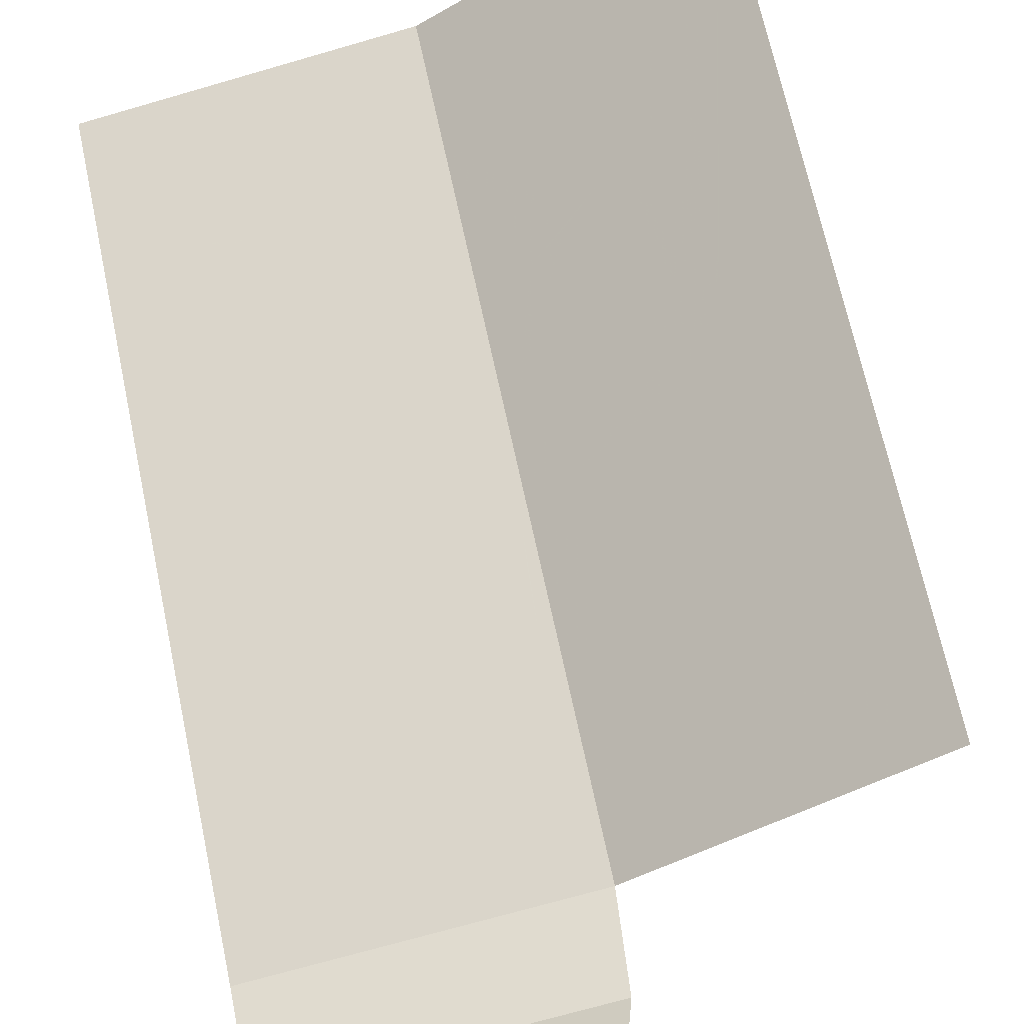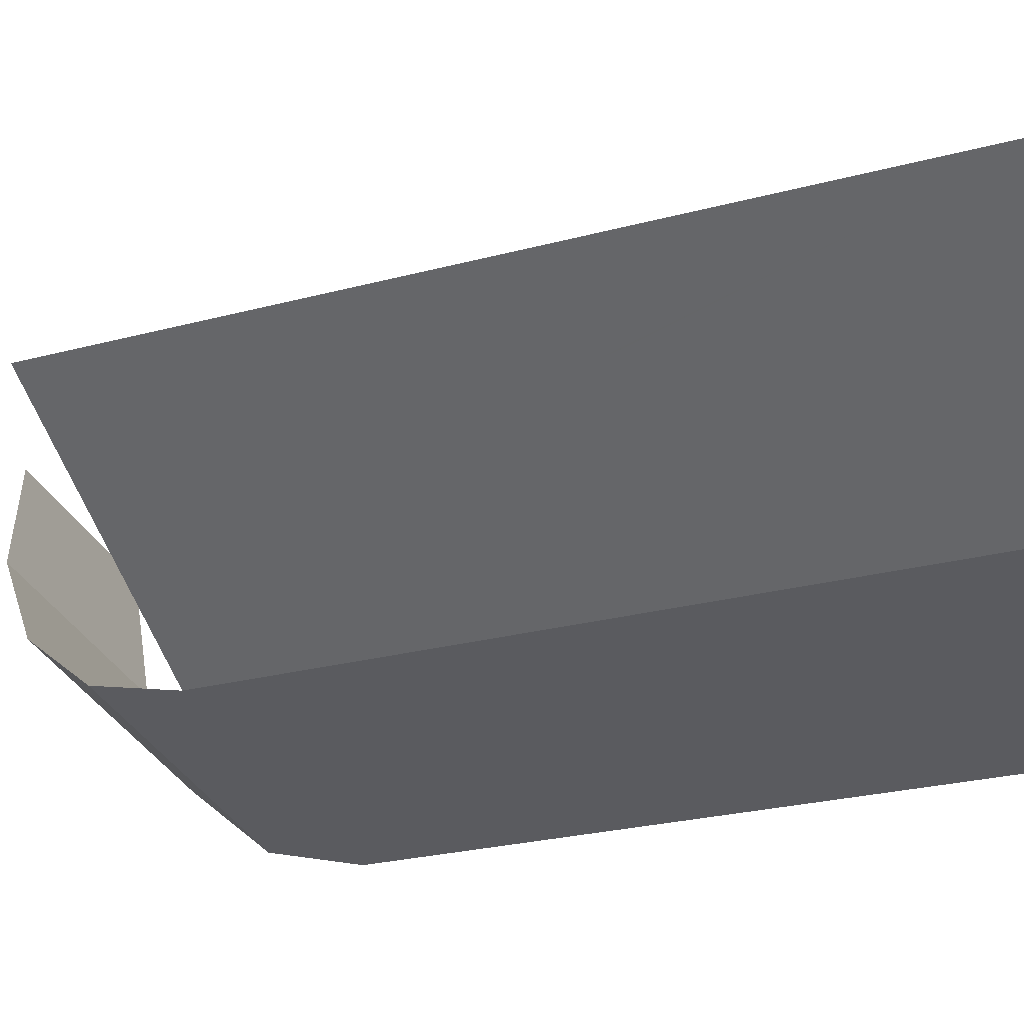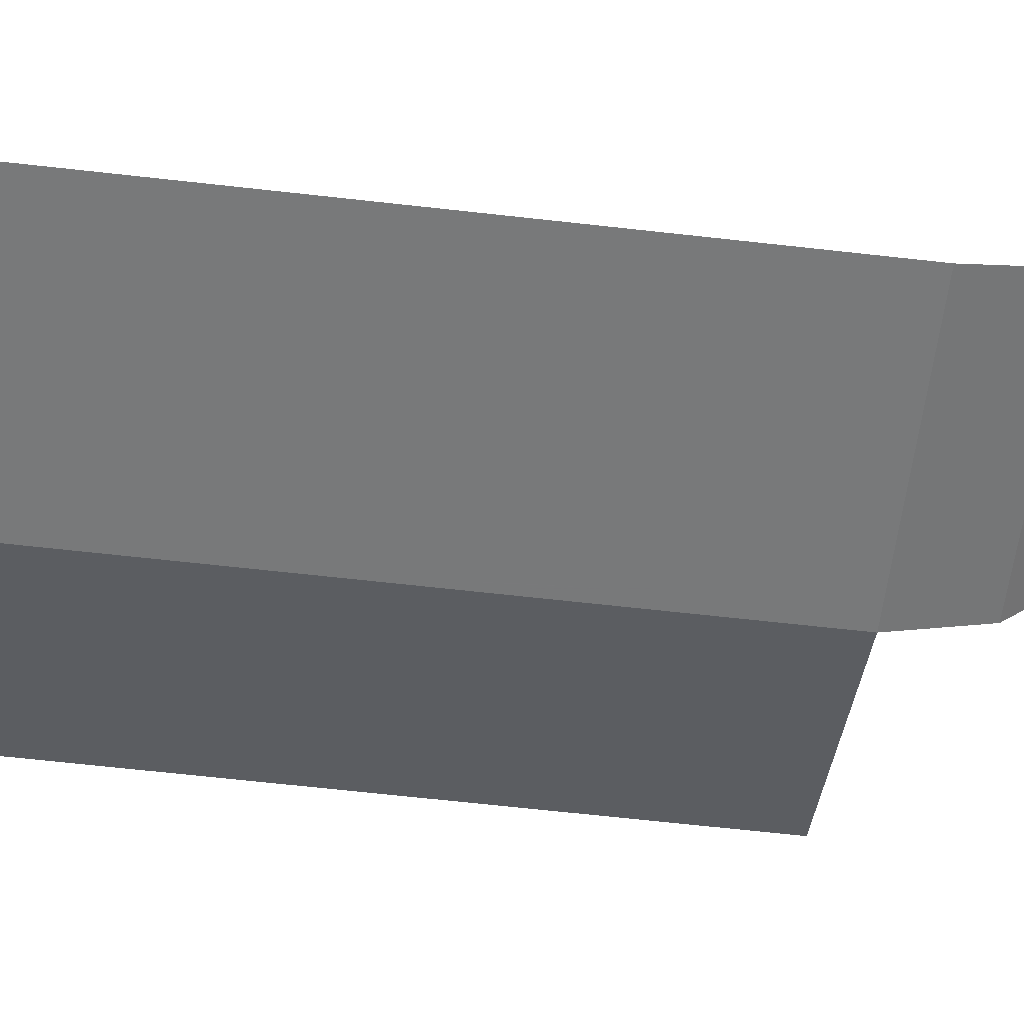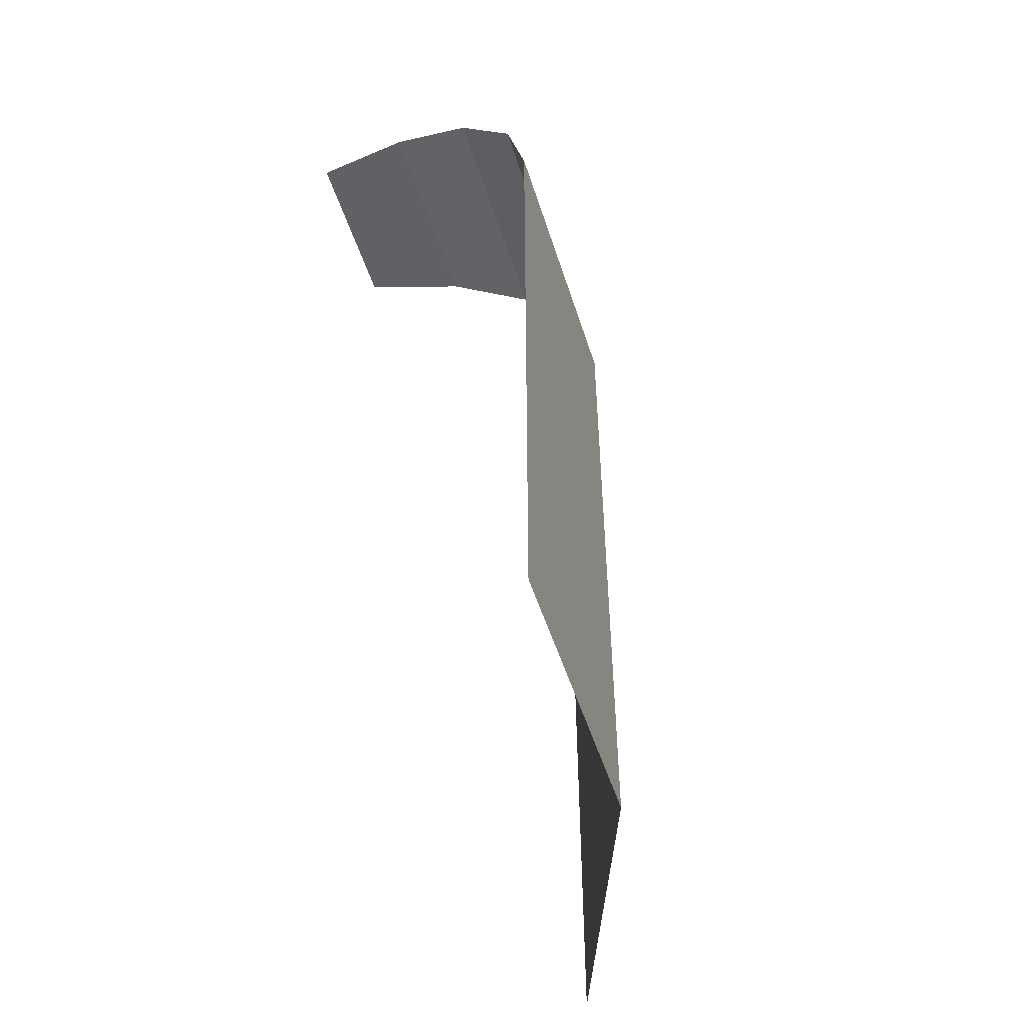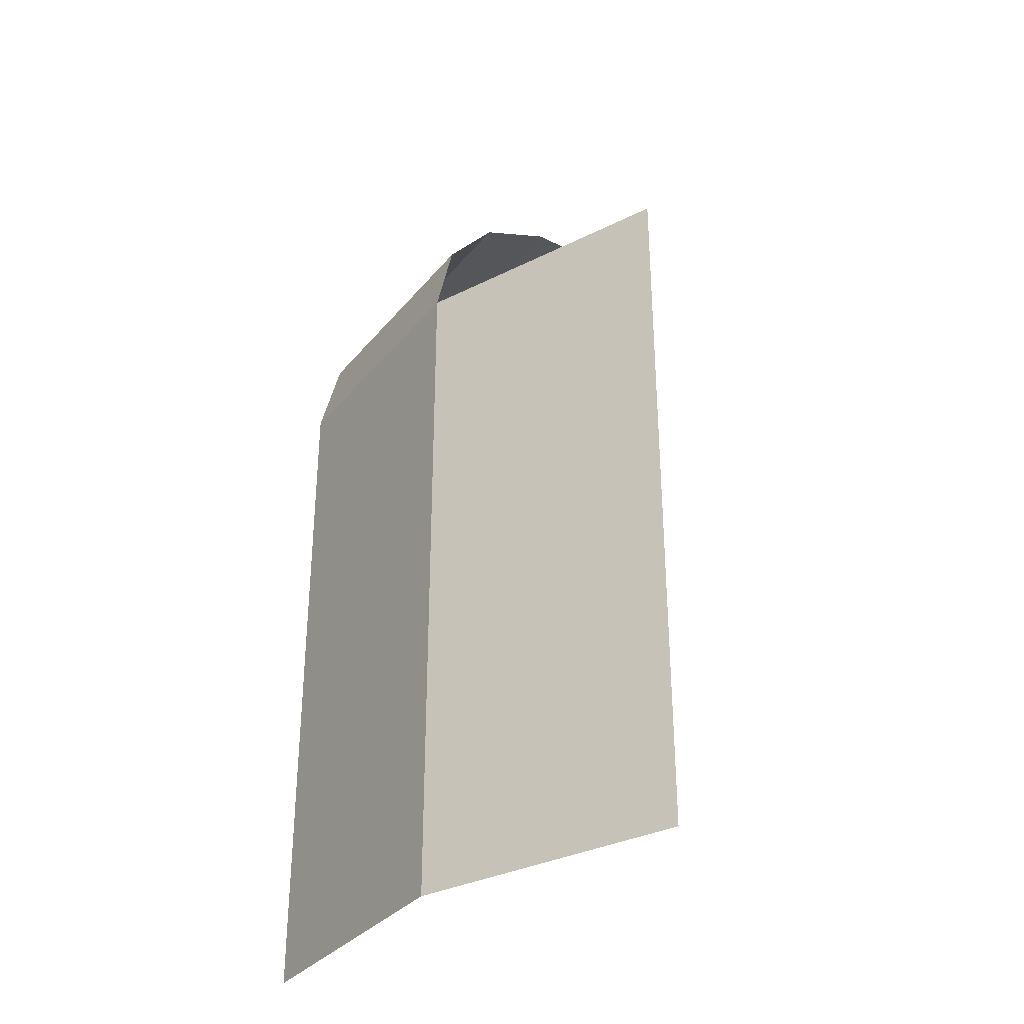
<metadata>
{"format":"obj","ext":"obj","renderer":"f3d","projection":"perspective","resolution":1024,"background":"white","views":[{"elev":65.8,"azim":168.2,"up":"+Z"},{"elev":-23.0,"azim":-64.6,"up":"+Z"},{"elev":-69.0,"azim":83.7,"up":"+Z"},{"elev":-52.0,"azim":118.8,"up":"+Y"},{"elev":-33.3,"azim":-111.7,"up":"+Y"}]}
</metadata>
<code>
v -0.2575 0.2775 -0.5947
v -0.315 0.355 -0.5563
v -0.2675 0.3275 -0.588
v -0.31 0.3875 -0.5596
v -0.33 0.375 -0.5462
v -0.355 0.3675 -0.5295
v -0.3375 0.3875 -0.5412
v -0.3375 0.3875 -0.5412
v -0.3125 0.405 -0.5579
v -0.285 0.42 -0.5763
v -0.31 0.3875 -0.5596
v -0.3675 0.48 -0.5212
v -0.3725 0.4575 -0.5178
v -0.395 0.455 -0.5028
v -0.3975 0.4775 -0.5011
v -0.375 0.5075 -0.5162
v -0.3675 0.48 -0.5212
v -0.3975 0.4775 -0.5011
v -0.395 0.4925 -0.5028
v -0.3225 0.525 -0.5513
v -0.3375 0.4975 -0.5412
v -0.3675 0.48 -0.5212
v -0.375 0.5075 -0.5162
v -0.3375 0.4975 -0.5412
v -0.3225 0.525 -0.5513
v -0.2575 0.5275 -0.5947
v -0.2575 0.51 -0.5947
v -0.26 0.5825 -0.593
v -0.3025 0.5675 -0.5646
v -0.36 0.55 -0.5262
v -0.3275 0.585 -0.5479
v -0.26 0.5825 -0.593
v -0.3275 0.585 -0.5479
v -0.29 0.61 -0.573
v -0.2575 0.2775 -0.5947
v -0.4596 0.2 -0.4596
v -0.355 0.3675 -0.5295
v -0.315 0.355 -0.5563
v -0.2488 0.2791 -0.6005
v -0.2488 0.2 -0.6005
v -0.4596 0.2 -0.4596
v -0.2575 0.2775 -0.5947
v -0.4596 0.2 -0.4596
v -0.4596 0.85 -0.4596
v -0.395 0.4925 -0.5028
v -0.3975 0.4775 -0.5011
v -0.4596 0.2 -0.4596
v -0.3975 0.4775 -0.5011
v -0.395 0.455 -0.5028
v -0.3725 0.4575 -0.5178
v -0.355 0.3675 -0.5295
v -0.4596 0.2 -0.4596
v -0.395 0.455 -0.5028
v -0.3675 0.48 -0.5212
v -0.3375 0.3875 -0.5412
v -0.355 0.3675 -0.5295
v -0.3725 0.4575 -0.5178
v -0.3375 0.3875 -0.5412
v -0.3675 0.48 -0.5212
v -0.3375 0.4975 -0.5412
v -0.3125 0.405 -0.5579
v -0.2575 0.51 -0.5947
v -0.285 0.42 -0.5763
v -0.3125 0.405 -0.5579
v -0.3375 0.4975 -0.5412
v -0.315 0.355 -0.5563
v -0.355 0.3675 -0.5295
v -0.33 0.375 -0.5462
v -0.33 0.375 -0.5462
v -0.31 0.3875 -0.5596
v -0.2675 0.3275 -0.588
v -0.315 0.355 -0.5563
v -0.2488 0.3261 -0.6005
v -0.2675 0.3275 -0.588
v -0.31 0.3875 -0.5596
v -0.285 0.42 -0.5763
v -0.36 0.55 -0.5262
v -0.375 0.5075 -0.5162
v -0.395 0.4925 -0.5028
v -0.4596 0.85 -0.4596
v -0.3025 0.5675 -0.5646
v -0.3225 0.525 -0.5513
v -0.375 0.5075 -0.5162
v -0.36 0.55 -0.5262
v -0.26 0.5825 -0.593
v -0.2575 0.5275 -0.5947
v -0.3225 0.525 -0.5513
v -0.3025 0.5675 -0.5646
v -0.2575 0.5275 -0.5947
v -0.26 0.5825 -0.593
v -0.2488 0.5921 -0.6005
v -0.36 0.55 -0.5262
v -0.4596 0.85 -0.4596
v -0.3275 0.585 -0.5479
v -0.3275 0.585 -0.5479
v -0.4596 0.85 -0.4596
v -0.28 0.625 -0.5797
v -0.29 0.61 -0.573
v -0.28 0.625 -0.5797
v -0.4596 0.85 -0.4596
v -0.27 0.6925 -0.5863
v -0.2488 0.2791 -0.6005
v -0.2575 0.2775 -0.5947
v -0.2675 0.3275 -0.588
v -0.2488 0.3261 -0.6005
v -0.2488 0.5921 -0.6005
v -0.26 0.5825 -0.593
v -0.29 0.61 -0.573
v -0.28 0.625 -0.5797
v -0.2488 0.7647 -0.6005
v -0.2488 0.5921 -0.6005
v -0.28 0.625 -0.5797
v -0.27 0.6925 -0.5863
v -0.2575 0.5275 -0.5947
v -0.2488 0.5921 -0.6005
v -0.2488 0.3261 -0.6005
v -0.2575 0.51 -0.5947
v -0.2488 0.3261 -0.6005
v -0.285 0.42 -0.5763
v -0.2575 0.51 -0.5947
v -0.27 0.6925 -0.5863
v -0.4596 0.85 -0.4596
v -0.2488 0.85 -0.6005
v -0.2488 0.7647 -0.6005
v -0.1725 0.76 -0.6157
v -0.155 0.77 -0.6192
v -0.14 0.77 -0.6222
v -0.1525 0.7525 -0.6197
v -0.14 0.77 -0.6222
v -0.1175 0.76 -0.6266
v -0.1275 0.7375 -0.6246
v -0.1525 0.7525 -0.6197
v -0.085 0.7575 -0.6331
v -0.1075 0.73 -0.6286
v -0.1275 0.7375 -0.6246
v -0.1175 0.76 -0.6266
v -0.025 0.7575 -0.645
v 0 0.73 -0.65
v -0.1075 0.73 -0.6286
v -0.085 0.7575 -0.6331
v 0 0.765 -0.65
v 0 0.73 -0.65
v -0.025 0.7575 -0.645
v -0.015 0.7625 -0.647
v -0.1197 0.4953 -0.6262
v -0.1972 0.5107 -0.6108
v -0.17 0.5161 -0.6162
v -0.1428 0.5107 -0.6216
v -0.2357 0.4722 -0.6031
v -0.2203 0.4953 -0.6062
v -0.1972 0.5107 -0.6108
v -0.1197 0.4953 -0.6262
v -0.0989 0.445 -0.6303
v -0.2357 0.4722 -0.6031
v -0.1197 0.4953 -0.6262
v -0.1043 0.4722 -0.6293
v -0.2357 0.4178 -0.6031
v -0.2411 0.445 -0.6021
v -0.2357 0.4722 -0.6031
v -0.0989 0.445 -0.6303
v -0.1197 0.3947 -0.6262
v -0.2357 0.4178 -0.6031
v -0.0989 0.445 -0.6303
v -0.1043 0.4178 -0.6293
v -0.1972 0.3793 -0.6108
v -0.2203 0.3947 -0.6062
v -0.2357 0.4178 -0.6031
v -0.1197 0.3947 -0.6262
v -0.17 0.3739 -0.6162
v -0.1972 0.3793 -0.6108
v -0.1197 0.3947 -0.6262
v -0.1428 0.3793 -0.6216
v -0.23 0.2825 -0.6043
v -0.235 0.325 -0.6033
v -0.18 0.3325 -0.6142
v -0.1825 0.2975 -0.6137
v -0.1825 0.2975 -0.6137
v -0.18 0.3325 -0.6142
v -0.1375 0.3525 -0.6227
v -0.13 0.32 -0.6241
v -0.13 0.32 -0.6241
v -0.1375 0.3525 -0.6227
v -0.0975 0.3825 -0.6306
v -0.1025 0.33 -0.6296
v -0.045 0.425 -0.6411
v -0.0875 0.33 -0.6326
v -0.1025 0.33 -0.6296
v -0.0975 0.3825 -0.6306
v -0.0675 0.3225 -0.6366
v -0.0875 0.33 -0.6326
v -0.045 0.425 -0.6411
v -0.045 0.31 -0.6411
v -0.0675 0.3225 -0.6366
v -0.045 0.425 -0.6411
v -0.2488 0.7647 -0.6005
v -0.245 0.7775 -0.6013
v -0.215 0.8225 -0.6072
v -0.23 0.7475 -0.6043
v -0.2084 0.85 -0.6086
v -0.215 0.8225 -0.6072
v -0.245 0.7775 -0.6013
v -0.2175 0.85 -0.6068
v -0.2488 0.2 -0.6005
v -0.2488 0.2791 -0.6005
v -0.23 0.2825 -0.6043
v -0.23 0.2825 -0.6043
v -0.1825 0.2975 -0.6137
v 0 0.2 -0.65
v -0.2488 0.2 -0.6005
v -0.1025 0.33 -0.6296
v 0 0.2 -0.65
v -0.1825 0.2975 -0.6137
v -0.13 0.32 -0.6241
v -0.0675 0.3225 -0.6366
v 0 0.2 -0.65
v -0.1025 0.33 -0.6296
v -0.0875 0.33 -0.6326
v 0 0.2 -0.65
v -0.0675 0.3225 -0.6366
v -0.045 0.31 -0.6411
v -0.045 0.31 -0.6411
v -0.045 0.425 -0.6411
v 0 0.73 -0.65
v 0 0.2 -0.65
v -0.2488 0.3261 -0.6005
v -0.2203 0.3947 -0.6062
v -0.1972 0.3793 -0.6108
v -0.235 0.325 -0.6033
v -0.235 0.325 -0.6033
v -0.1972 0.3793 -0.6108
v -0.17 0.3739 -0.6162
v -0.18 0.3325 -0.6142
v -0.1428 0.3793 -0.6216
v -0.1375 0.3525 -0.6227
v -0.18 0.3325 -0.6142
v -0.17 0.3739 -0.6162
v -0.1197 0.3947 -0.6262
v -0.0975 0.3825 -0.6306
v -0.1375 0.3525 -0.6227
v -0.1428 0.3793 -0.6216
v -0.1197 0.3947 -0.6262
v -0.1043 0.4178 -0.6293
v -0.045 0.425 -0.6411
v -0.0975 0.3825 -0.6306
v -0.1043 0.4178 -0.6293
v -0.0989 0.445 -0.6303
v -0.045 0.425 -0.6411
v 0 0.73 -0.65
v -0.045 0.425 -0.6411
v -0.0989 0.445 -0.6303
v -0.1043 0.4722 -0.6293
v -0.1075 0.73 -0.6286
v 0 0.73 -0.65
v -0.1043 0.4722 -0.6293
v -0.1197 0.4953 -0.6262
v -0.1275 0.7375 -0.6246
v -0.1075 0.73 -0.6286
v -0.1197 0.4953 -0.6262
v -0.1428 0.5107 -0.6216
v -0.1428 0.5107 -0.6216
v -0.17 0.5161 -0.6162
v -0.1525 0.7525 -0.6197
v -0.1275 0.7375 -0.6246
v -0.1725 0.76 -0.6157
v -0.1525 0.7525 -0.6197
v -0.17 0.5161 -0.6162
v -0.1972 0.5107 -0.6108
v -0.2375 0.675 -0.6028
v -0.1725 0.76 -0.6157
v -0.1972 0.5107 -0.6108
v -0.24 0.6275 -0.6023
v -0.24 0.6275 -0.6023
v -0.1972 0.5107 -0.6108
v -0.2203 0.4953 -0.6062
v -0.2425 0.5975 -0.6018
v -0.245 0.7775 -0.6013
v -0.2488 0.85 -0.6005
v -0.2175 0.85 -0.6068
v 0 0.85 -0.65
v -0.14 0.77 -0.6222
v -0.155 0.77 -0.6192
v -0.215 0.8225 -0.6072
v -0.14 0.77 -0.6222
v 0 0.85 -0.65
v -0.085 0.7575 -0.6331
v -0.1175 0.76 -0.6266
v -0.015 0.7625 -0.647
v -0.025 0.7575 -0.645
v -0.085 0.7575 -0.6331
v 0 0.85 -0.65
v -0.015 0.7625 -0.647
v 0 0.85 -0.65
v 0 0.765 -0.65
v -0.2375 0.675 -0.6028
v -0.23 0.7475 -0.6043
v -0.215 0.8225 -0.6072
v -0.1725 0.76 -0.6157
v -0.1725 0.76 -0.6157
v -0.215 0.8225 -0.6072
v -0.155 0.77 -0.6192
v -0.235 0.325 -0.6033
v -0.23 0.2825 -0.6043
v -0.2488 0.2791 -0.6005
v -0.2488 0.3261 -0.6005
v -0.2375 0.675 -0.6028
v -0.24 0.6275 -0.6023
v -0.2425 0.5975 -0.6018
v -0.2488 0.5921 -0.6005
v -0.2488 0.5921 -0.6005
v -0.2488 0.7647 -0.6005
v -0.23 0.7475 -0.6043
v -0.2375 0.675 -0.6028
v -0.2488 0.3261 -0.6005
v -0.2488 0.5921 -0.6005
v -0.2411 0.445 -0.6021
v -0.2488 0.3261 -0.6005
v -0.2411 0.445 -0.6021
v -0.2357 0.4178 -0.6031
v -0.2488 0.3261 -0.6005
v -0.2357 0.4178 -0.6031
v -0.2203 0.3947 -0.6062
v -0.2425 0.5975 -0.6018
v -0.2357 0.4722 -0.6031
v -0.2411 0.445 -0.6021
v -0.2488 0.5921 -0.6005
v -0.2357 0.4722 -0.6031
v -0.2425 0.5975 -0.6018
v -0.2203 0.4953 -0.6062
v -0.2488 0.7647 -0.6005
v -0.2488 0.85 -0.6005
v -0.245 0.7775 -0.6013
v -0.215 0.8225 -0.6072
v -0.2084 0.85 -0.6086
v 0 0.85 -0.65
v -0.1897 1.035 -0.458
v -0.1531 1.05 -0.3696
v 0 1.05 -0.4
v 0 1.035 -0.4957
v -0.2207 0.9914 -0.5329
v -0.1897 1.035 -0.458
v 0 1.035 -0.4957
v 0 0.9914 -0.5768
v -0.2415 0.9265 -0.583
v -0.2207 0.9914 -0.5329
v 0 0.9914 -0.5768
v 0 0.9265 -0.631
v -0.2084 0.85 -0.6086
v -0.2175 0.85 -0.6068
v -0.1975 0.895 -0.5995
v -0.03 0.9225 -0.626
v -0.0325 0.9 -0.6311
v -0.065 0.8975 -0.6253
v -0.0525 0.915 -0.6234
v 0 0.925 -0.6313
v 0 0.9025 -0.6369
v -0.0325 0.9 -0.6311
v -0.03 0.9225 -0.626
v -0.2488 0.85 -0.6005
v -0.2415 0.9265 -0.583
v -0.1975 0.895 -0.5995
v -0.2175 0.85 -0.6068
v -0.0525 0.915 -0.6234
v -0.065 0.8975 -0.6253
v -0.1975 0.895 -0.5995
v -0.2415 0.9265 -0.583
v -0.0525 0.915 -0.6234
v -0.2415 0.9265 -0.583
v -0.03 0.9225 -0.626
v 0 0.925 -0.6313
v -0.03 0.9225 -0.626
v -0.2415 0.9265 -0.583
v 0 0.9265 -0.631
v 0 0.85 -0.65
v -0.0325 0.9 -0.6311
v 0 0.9025 -0.6369
v -0.0325 0.9 -0.6311
v 0 0.85 -0.65
v -0.2084 0.85 -0.6086
v -0.065 0.8975 -0.6253
v -0.2084 0.85 -0.6086
v -0.1975 0.895 -0.5995
v -0.065 0.8975 -0.6253
g mesh7059010
f 1 2 3
f 4 5 6
f 6 7 4
f 8 9 10
f 10 11 8
f 12 13 14
f 14 15 12
f 16 17 18
f 18 19 16
f 20 21 22
f 22 23 20
f 24 25 26
f 26 27 24
f 28 29 30
f 30 31 28
f 32 33 34
f 35 36 37
f 37 38 35
f 39 40 41
f 41 42 39
f 43 44 45
f 45 46 43
f 47 48 49
f 50 51 52
f 52 53 50
f 54 55 56
f 56 57 54
f 58 59 60
f 60 61 58
f 62 63 64
f 64 65 62
f 66 67 68
f 69 70 71
f 71 72 69
f 73 74 75
f 75 76 73
f 77 78 79
f 79 80 77
f 81 82 83
f 83 84 81
f 85 86 87
f 87 88 85
f 89 90 91
f 92 93 94
f 95 96 97
f 97 98 95
f 99 100 101
f 102 103 104
f 104 105 102
f 106 107 108
f 108 109 106
f 110 111 112
f 112 113 110
f 114 115 116
f 116 117 114
f 118 119 120
f 121 122 123
f 123 124 121
f 125 126 127
f 127 128 125
f 129 130 131
f 131 132 129
f 133 134 135
f 135 136 133
f 137 138 139
f 139 140 137
f 141 142 143
f 143 144 141
f 145 146 147
f 147 148 145
f 149 150 151
f 151 152 149
f 153 154 155
f 155 156 153
f 157 158 159
f 159 160 157
f 161 162 163
f 163 164 161
f 165 166 167
f 167 168 165
f 169 170 171
f 171 172 169
f 173 174 175
f 175 176 173
f 177 178 179
f 179 180 177
f 181 182 183
f 183 184 181
f 185 186 187
f 187 188 185
f 189 190 191
f 192 193 194
f 195 196 197
f 197 198 195
f 199 200 201
f 201 202 199
f 203 204 205
f 206 207 208
f 208 209 206
f 210 211 212
f 212 213 210
f 214 215 216
f 216 217 214
f 218 219 220
f 221 222 223
f 223 224 221
f 225 226 227
f 227 228 225
f 229 230 231
f 231 232 229
f 233 234 235
f 235 236 233
f 237 238 239
f 239 240 237
f 241 242 243
f 243 244 241
f 245 246 247
f 248 249 250
f 250 251 248
f 252 253 254
f 254 255 252
f 256 257 258
f 258 259 256
f 260 261 262
f 262 263 260
f 264 265 266
f 266 267 264
f 268 269 270
f 270 271 268
f 272 273 274
f 274 275 272
f 276 277 278
f 279 280 281
f 281 282 279
f 283 284 285
f 285 286 283
f 287 288 289
f 289 290 287
f 291 292 293
f 294 295 296
f 296 297 294
f 298 299 300
f 301 302 303
f 303 304 301
f 305 306 307
f 307 308 305
f 309 310 311
f 311 312 309
f 313 314 315
f 316 317 318
f 319 320 321
f 322 323 324
f 324 325 322
f 326 327 328
f 329 330 331
f 332 333 334
f 335 336 337
f 337 338 335
f 339 340 341
f 341 342 339
f 343 344 345
f 345 346 343
f 347 348 349
f 350 351 352
f 352 353 350
f 354 355 356
f 356 357 354
f 358 359 360
f 360 361 358
f 362 363 364
f 364 365 362
f 366 367 368
f 369 370 371
f 371 372 369
f 373 374 375
f 376 377 378
f 378 379 376
f 380 381 382

</code>
